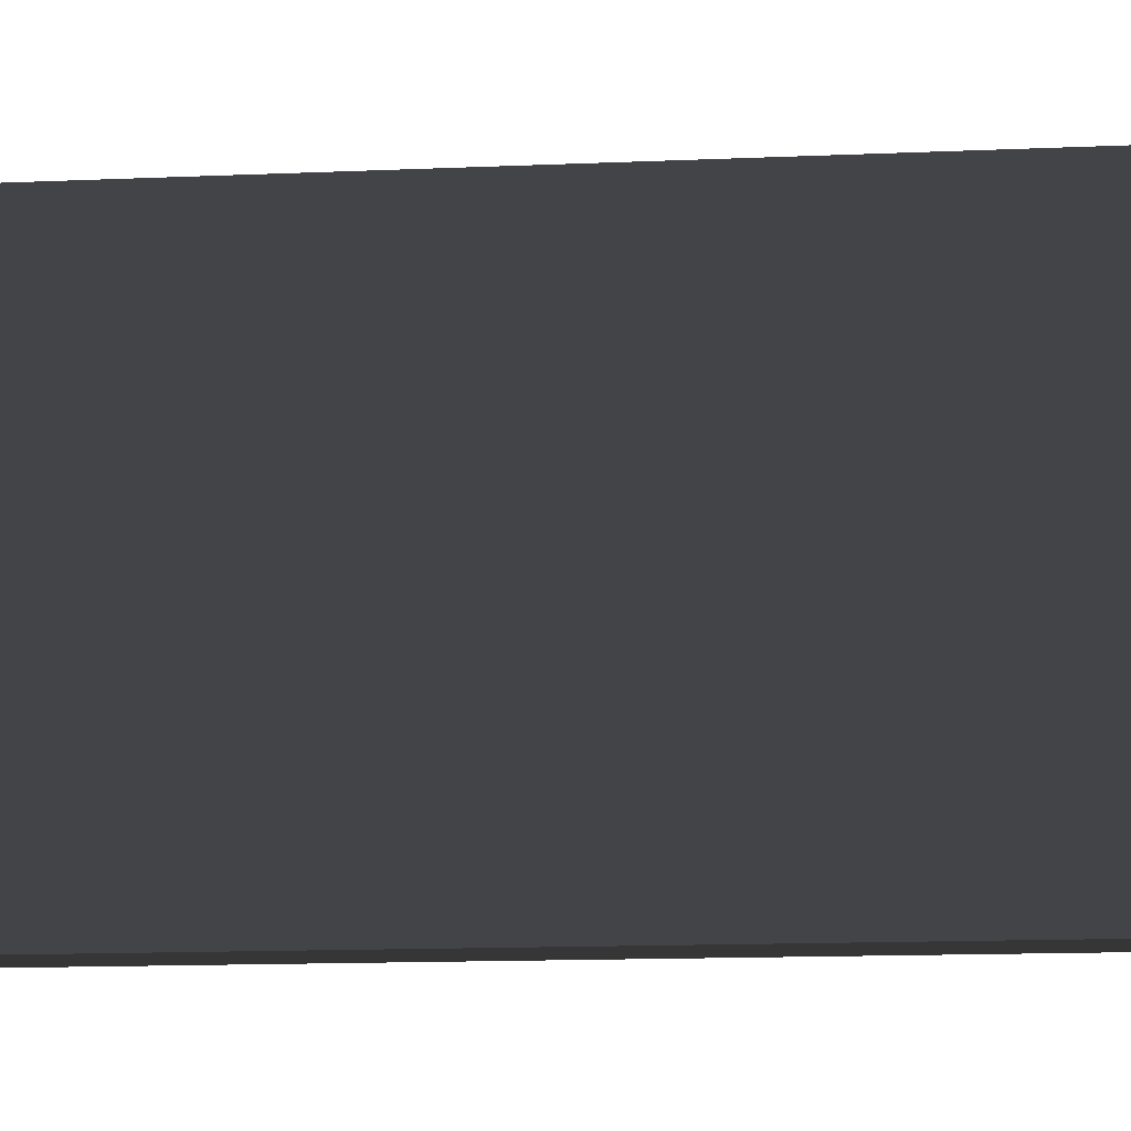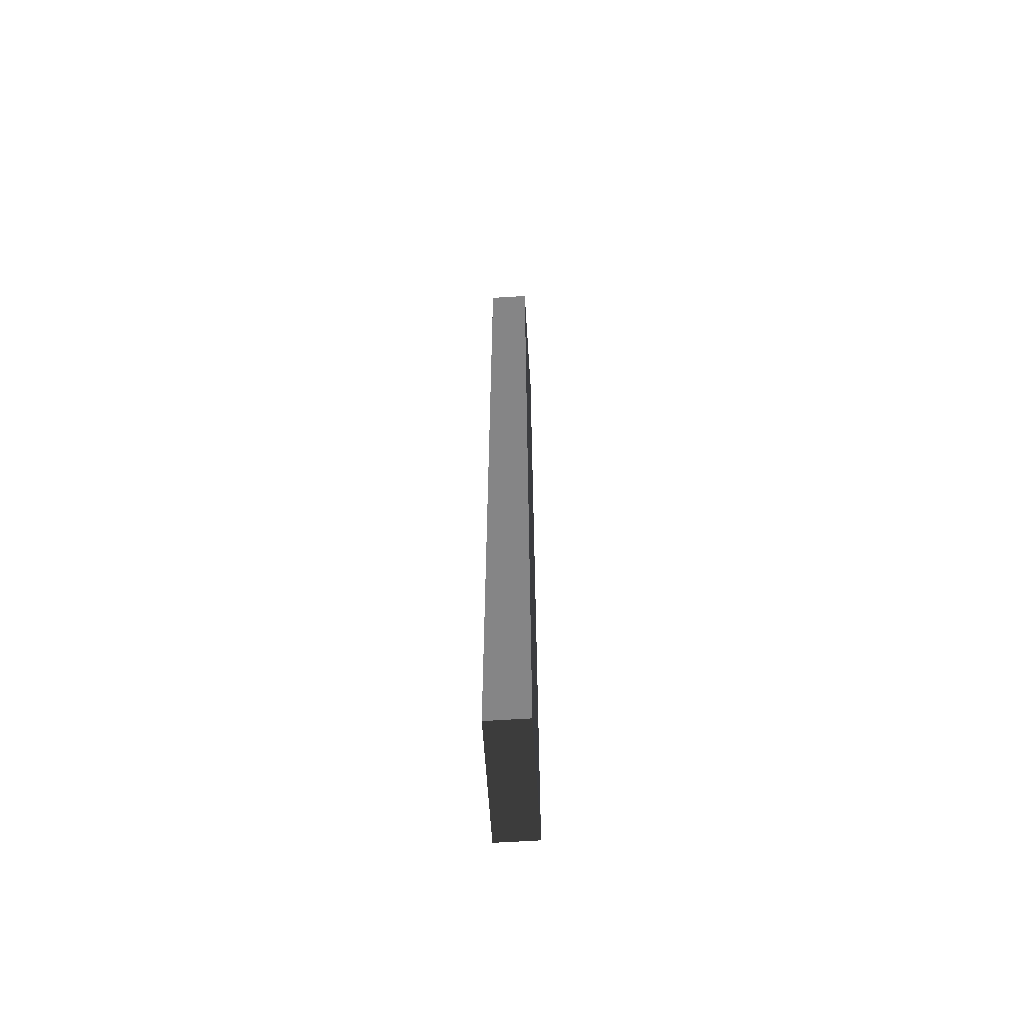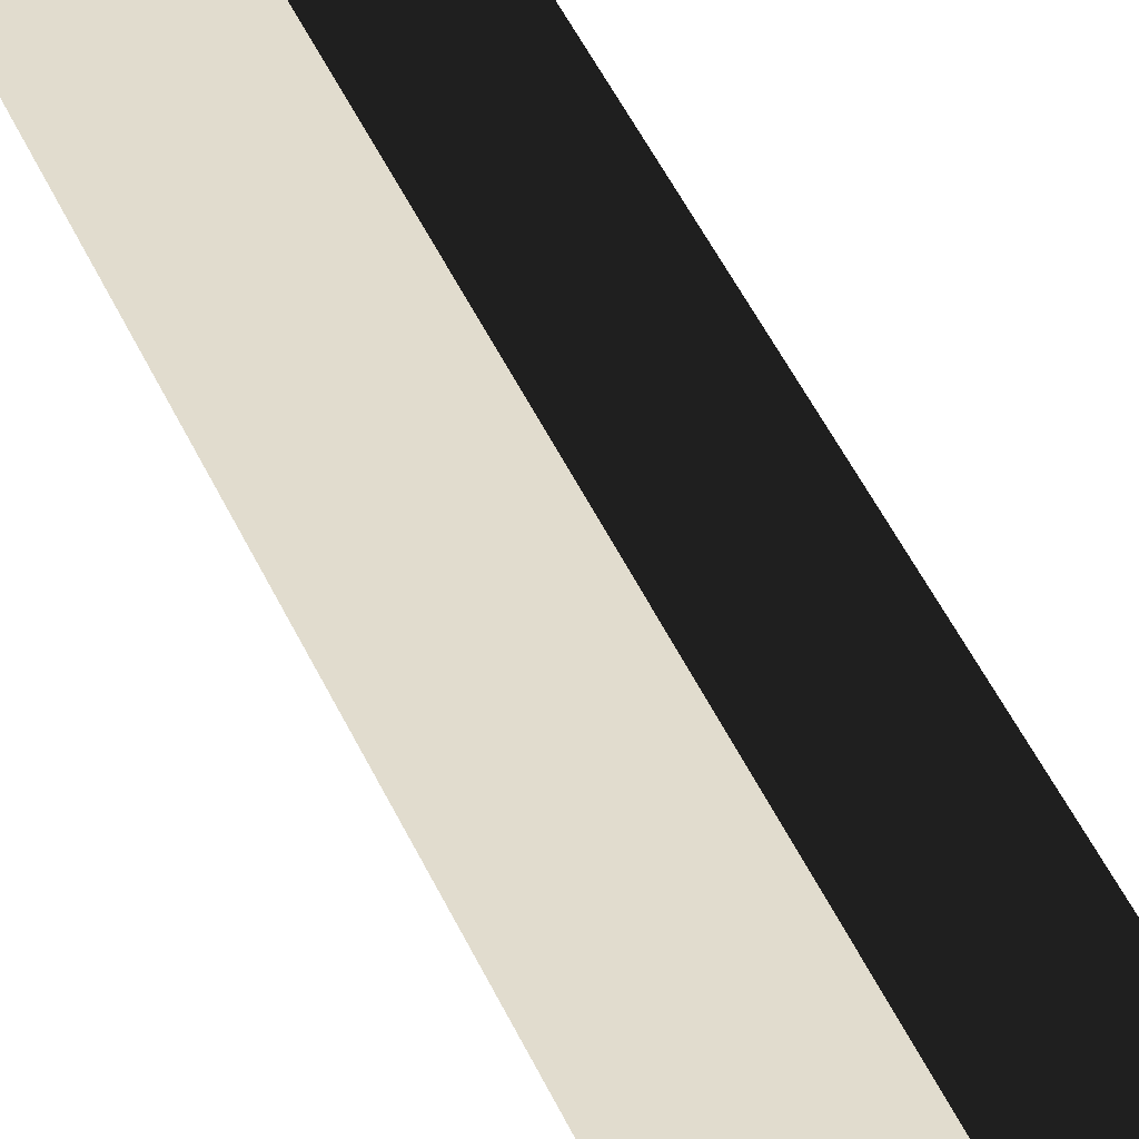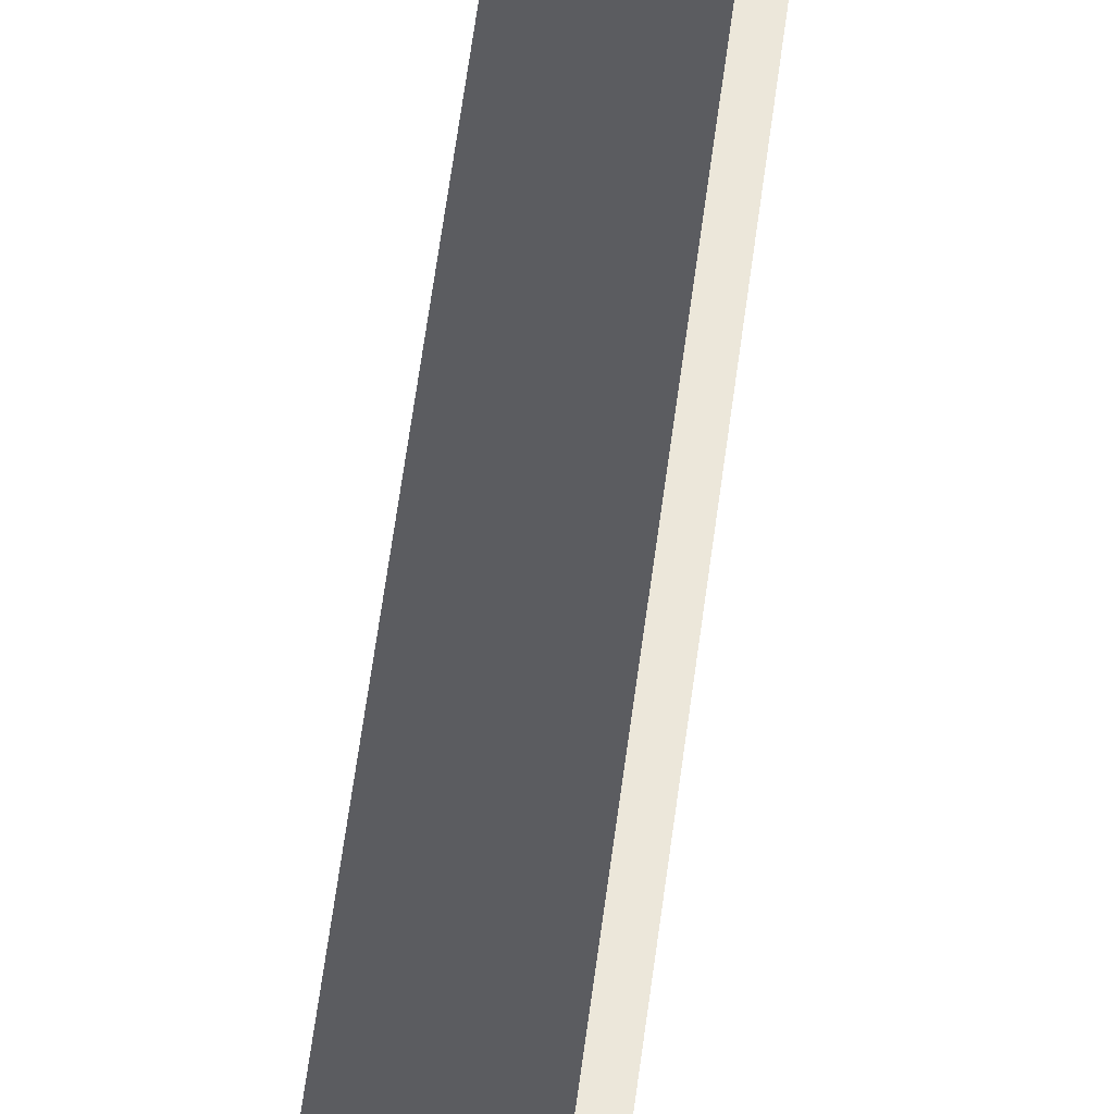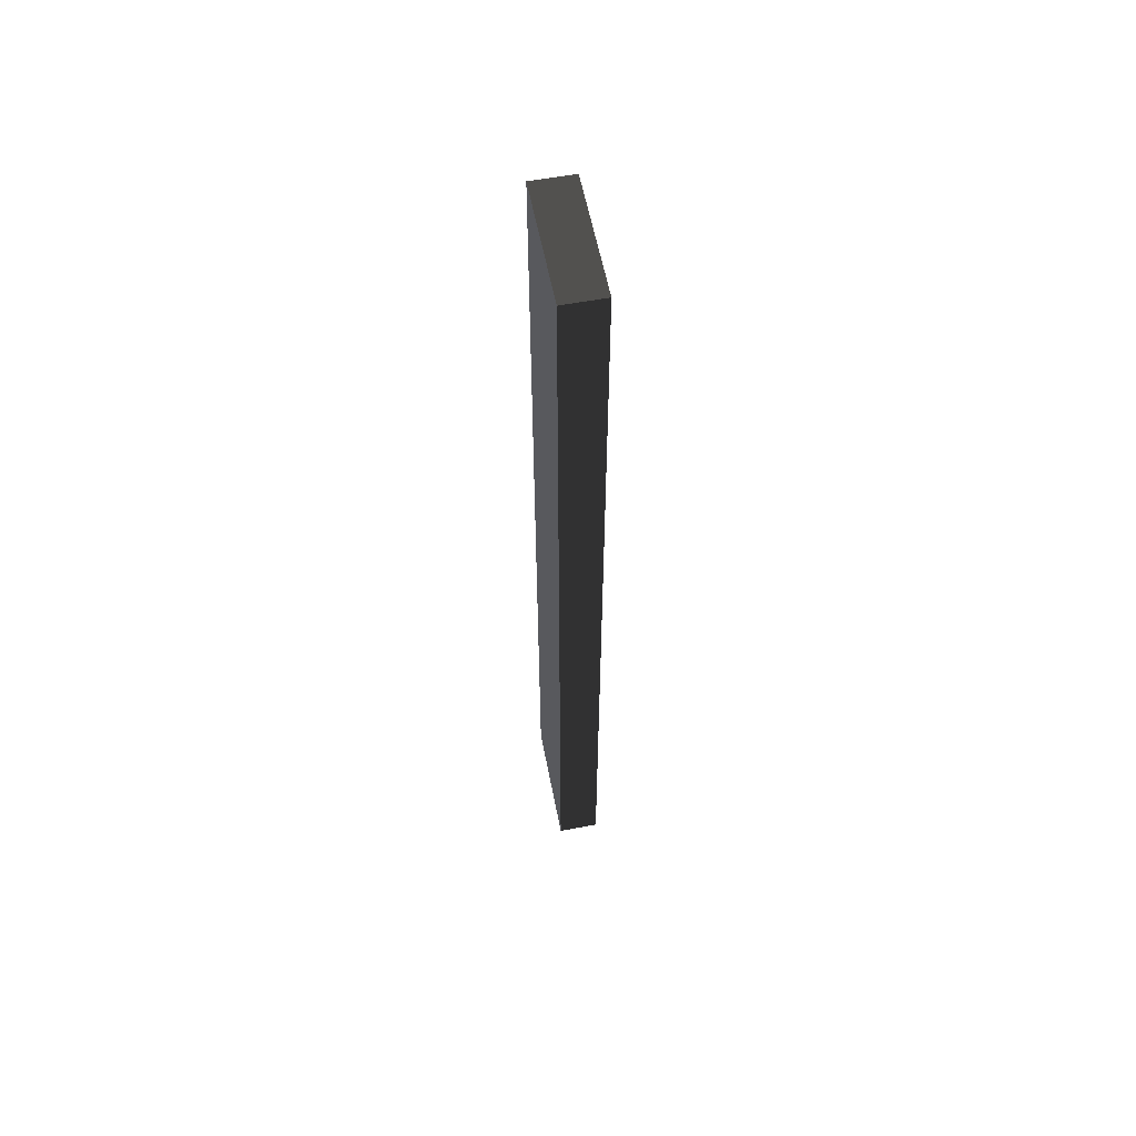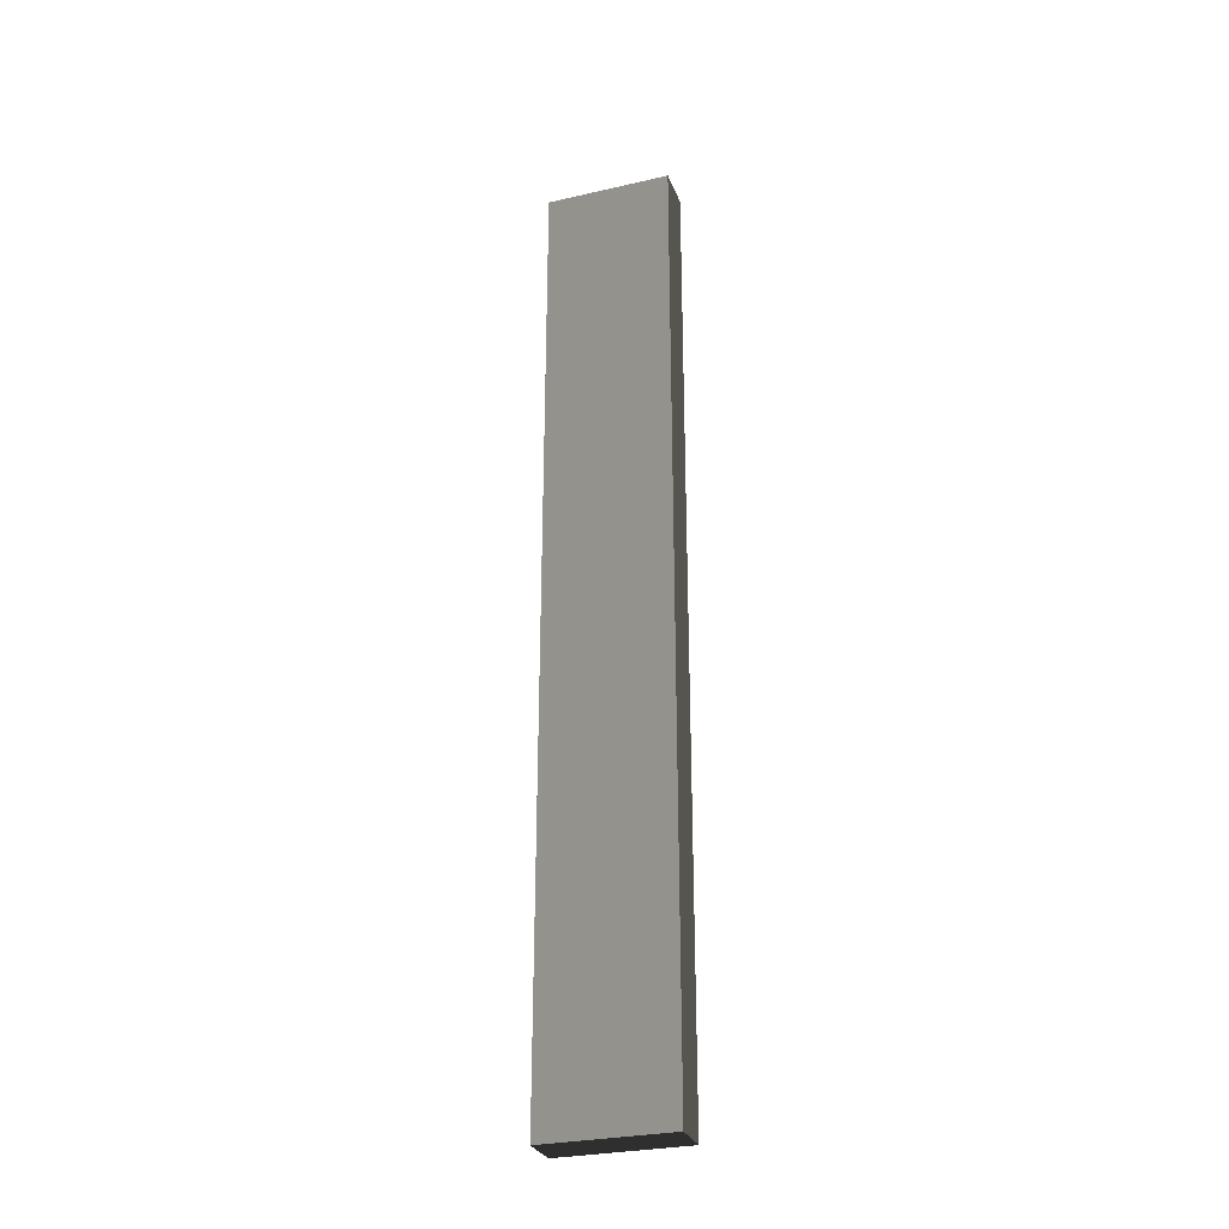
<metadata>
{"format":"obj","ext":"obj","renderer":"f3d","projection":"perspective","resolution":1024,"background":"white","views":[{"elev":-4.8,"azim":105.7,"up":"+Z"},{"elev":-61.9,"azim":-176.3,"up":"+Y"},{"elev":34.2,"azim":-18.4,"up":"+Z"},{"elev":54.1,"azim":-173.1,"up":"+Z"},{"elev":58.4,"azim":169.0,"up":"+Y"},{"elev":-29.3,"azim":-71.3,"up":"+Y"}]}
</metadata>
<code>
v 0.4114 9.481 1.009
v -0.4114 9.481 1.009
v -0.4114 9.481 -1.489
v 0.4114 9.481 -1.489
v 0.4114 -9.481 1.009
v 0.4114 -9.481 -1.489
v -0.4114 -9.481 -1.489
v -0.4114 -9.481 1.009
v 0.4114 9.481 1.009
v 0.4114 -9.481 1.009
v -0.4114 -9.481 1.009
v -0.4114 9.481 1.009
v -0.4114 9.481 1.009
v -0.4114 -9.481 1.009
v -0.4114 -9.481 -1.489
v -0.4114 9.481 -1.489
v -0.4114 9.481 -1.489
v -0.4114 -9.481 -1.489
v 0.4114 -9.481 -1.489
v 0.4114 9.481 -1.489
v 0.4114 9.481 -1.489
v 0.4114 -9.481 -1.489
v 0.4114 -9.481 1.009
v 0.4114 9.481 1.009
g Wall_t2_(58)_36583_541
f 1 3 2
f 1 4 3
f 5 7 6
f 5 8 7
f 9 11 10
f 9 12 11
f 13 15 14
f 13 16 15
f 17 19 18
f 17 20 19
f 21 23 22
f 21 24 23

</code>
